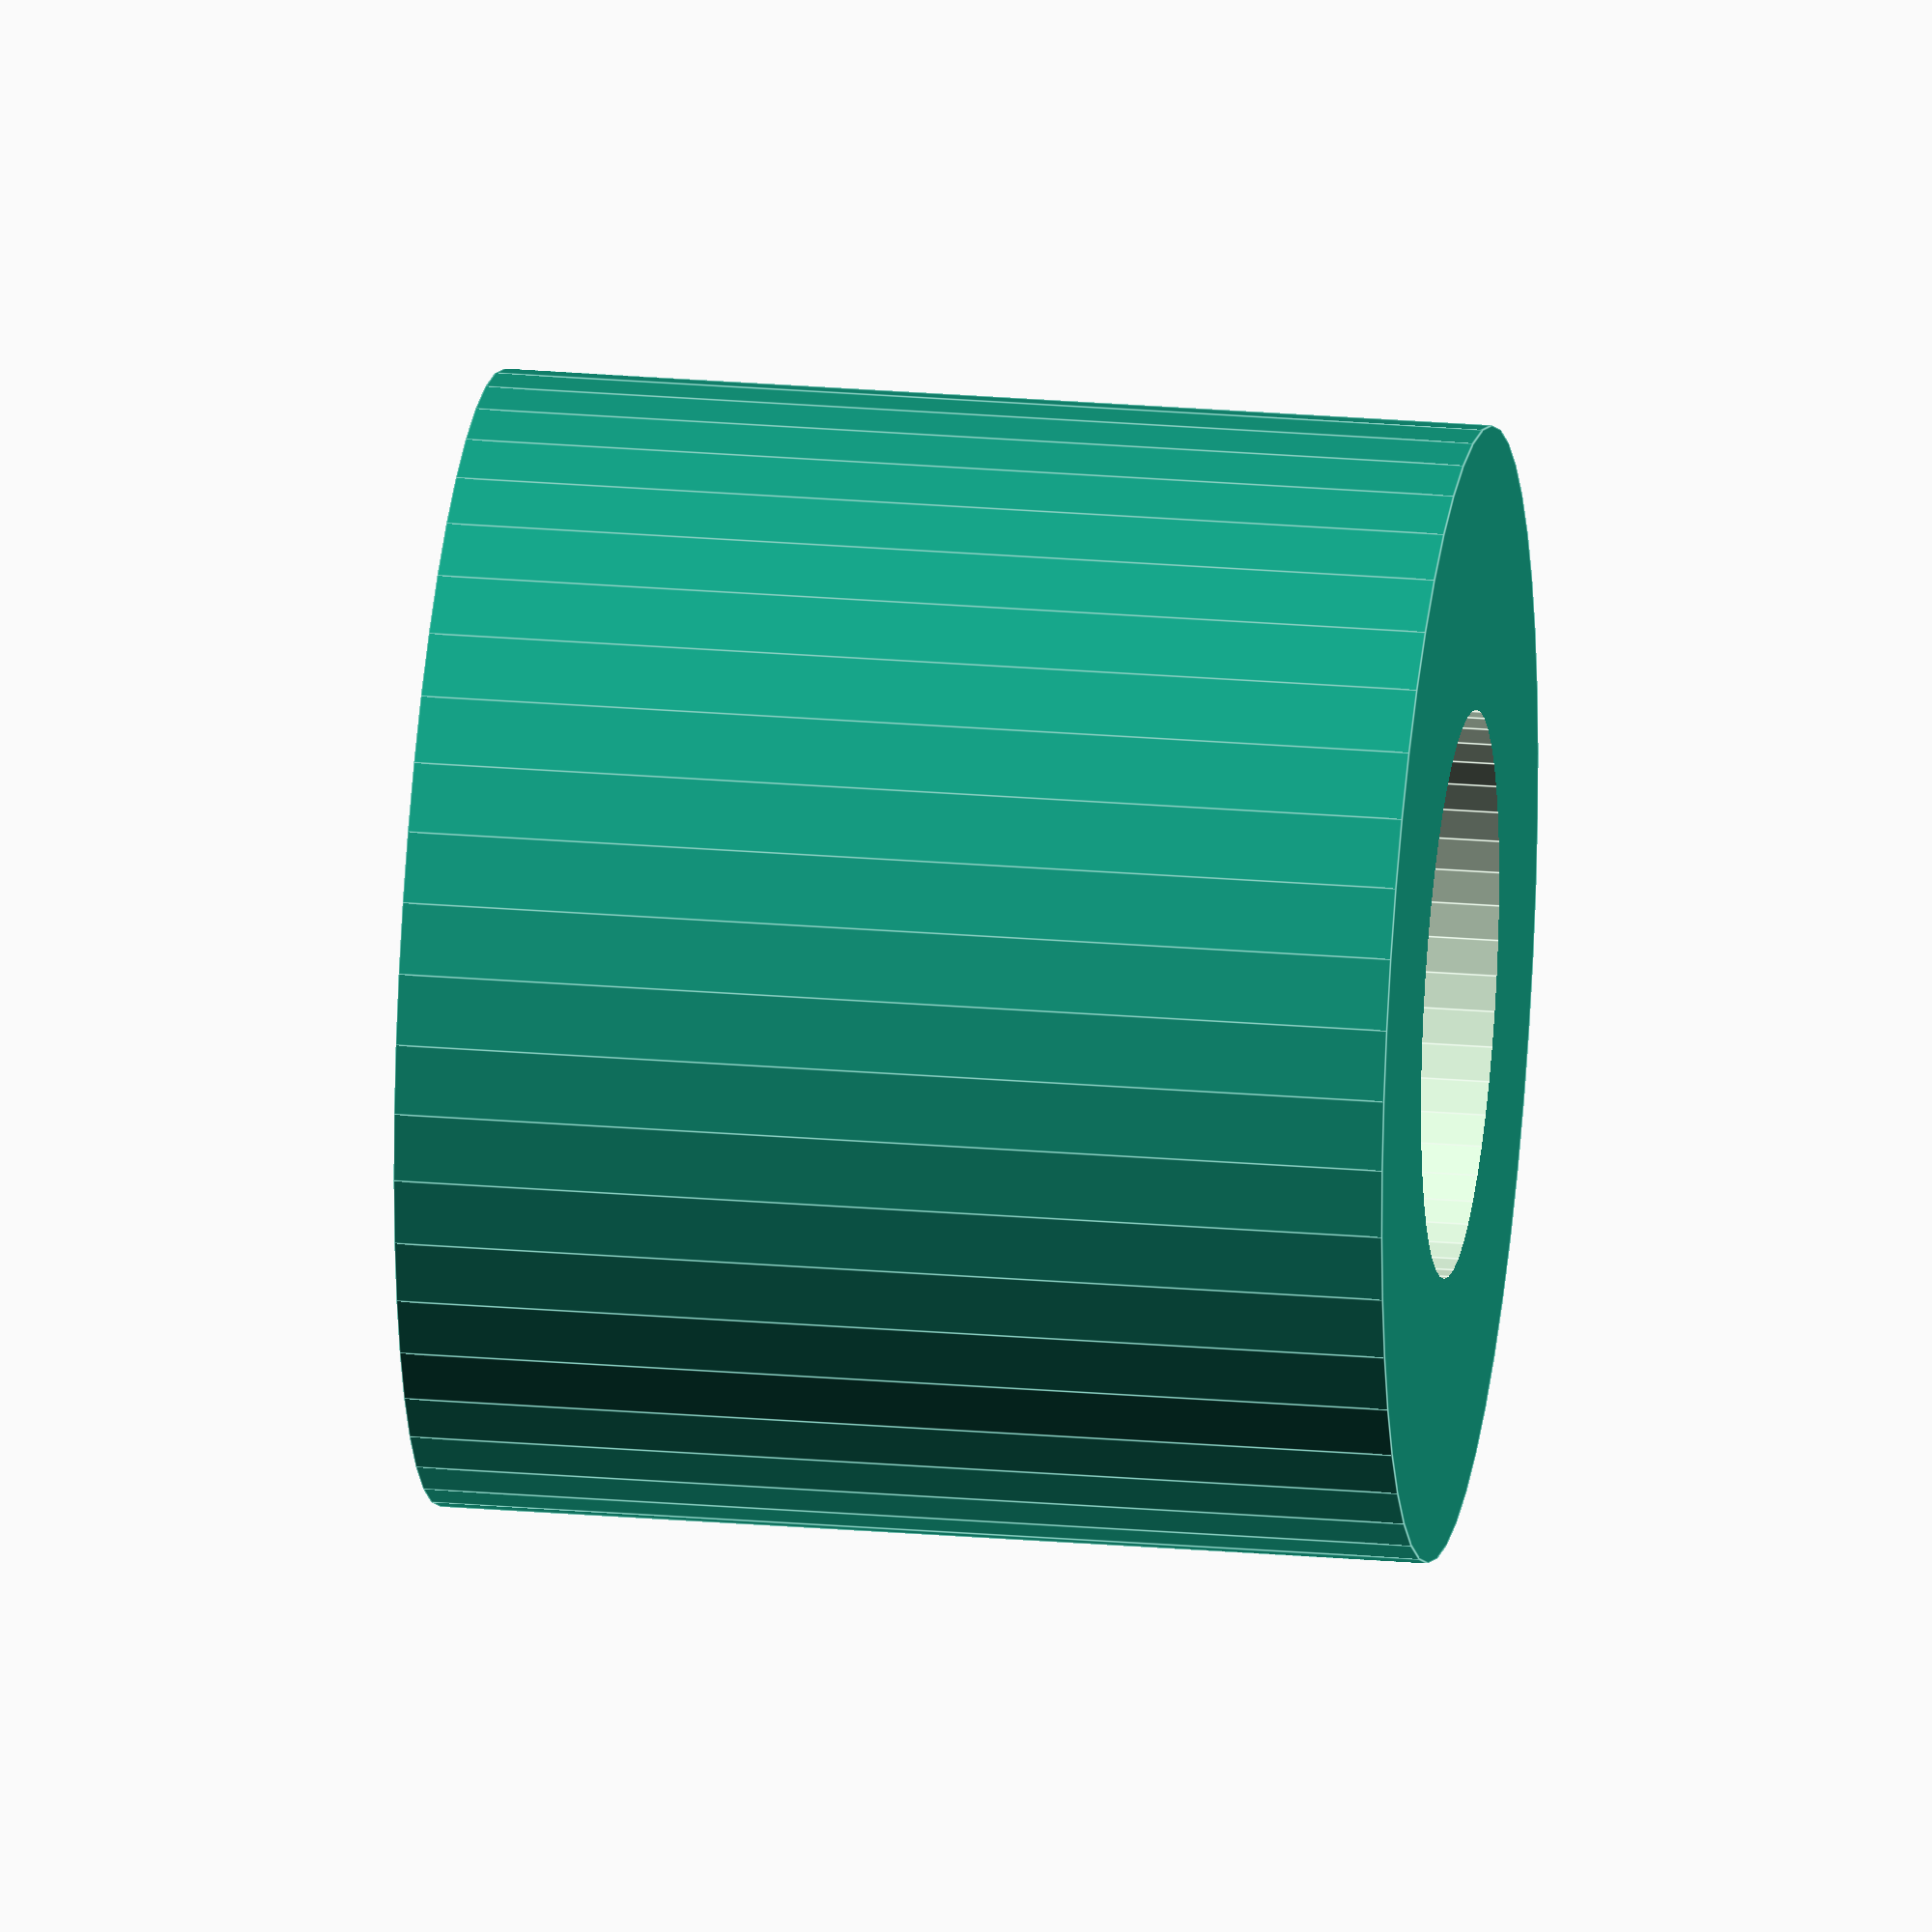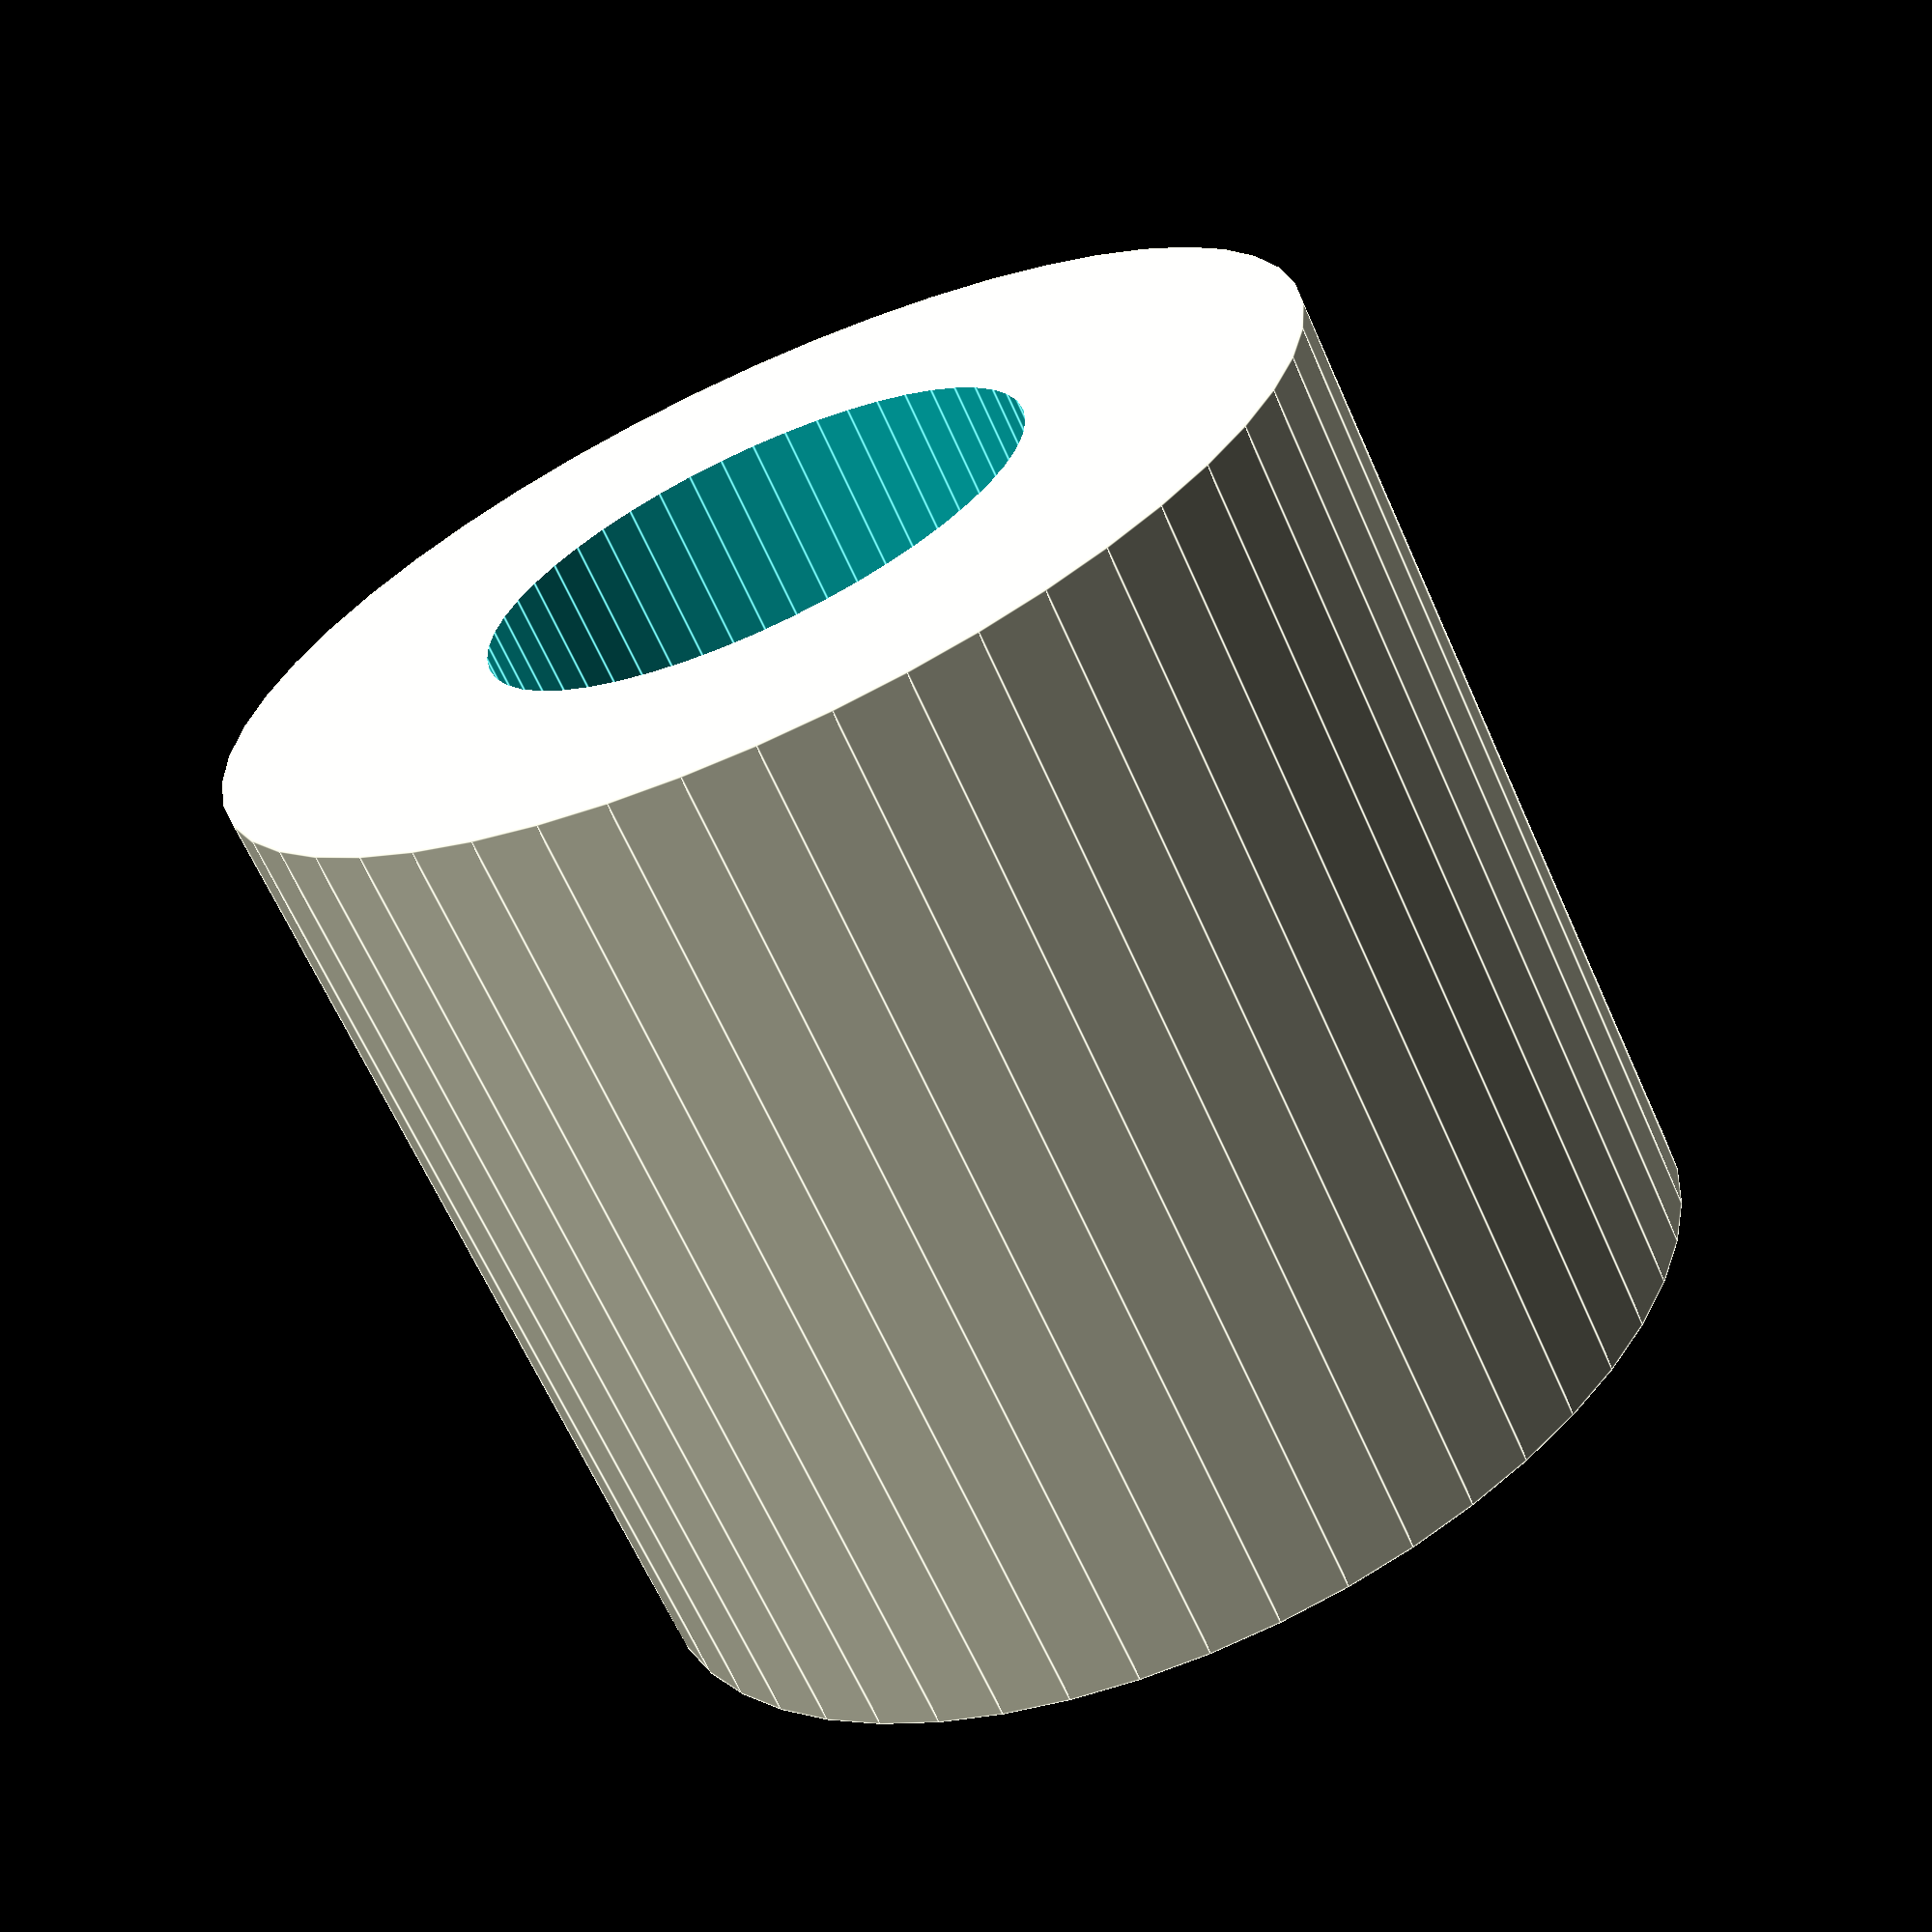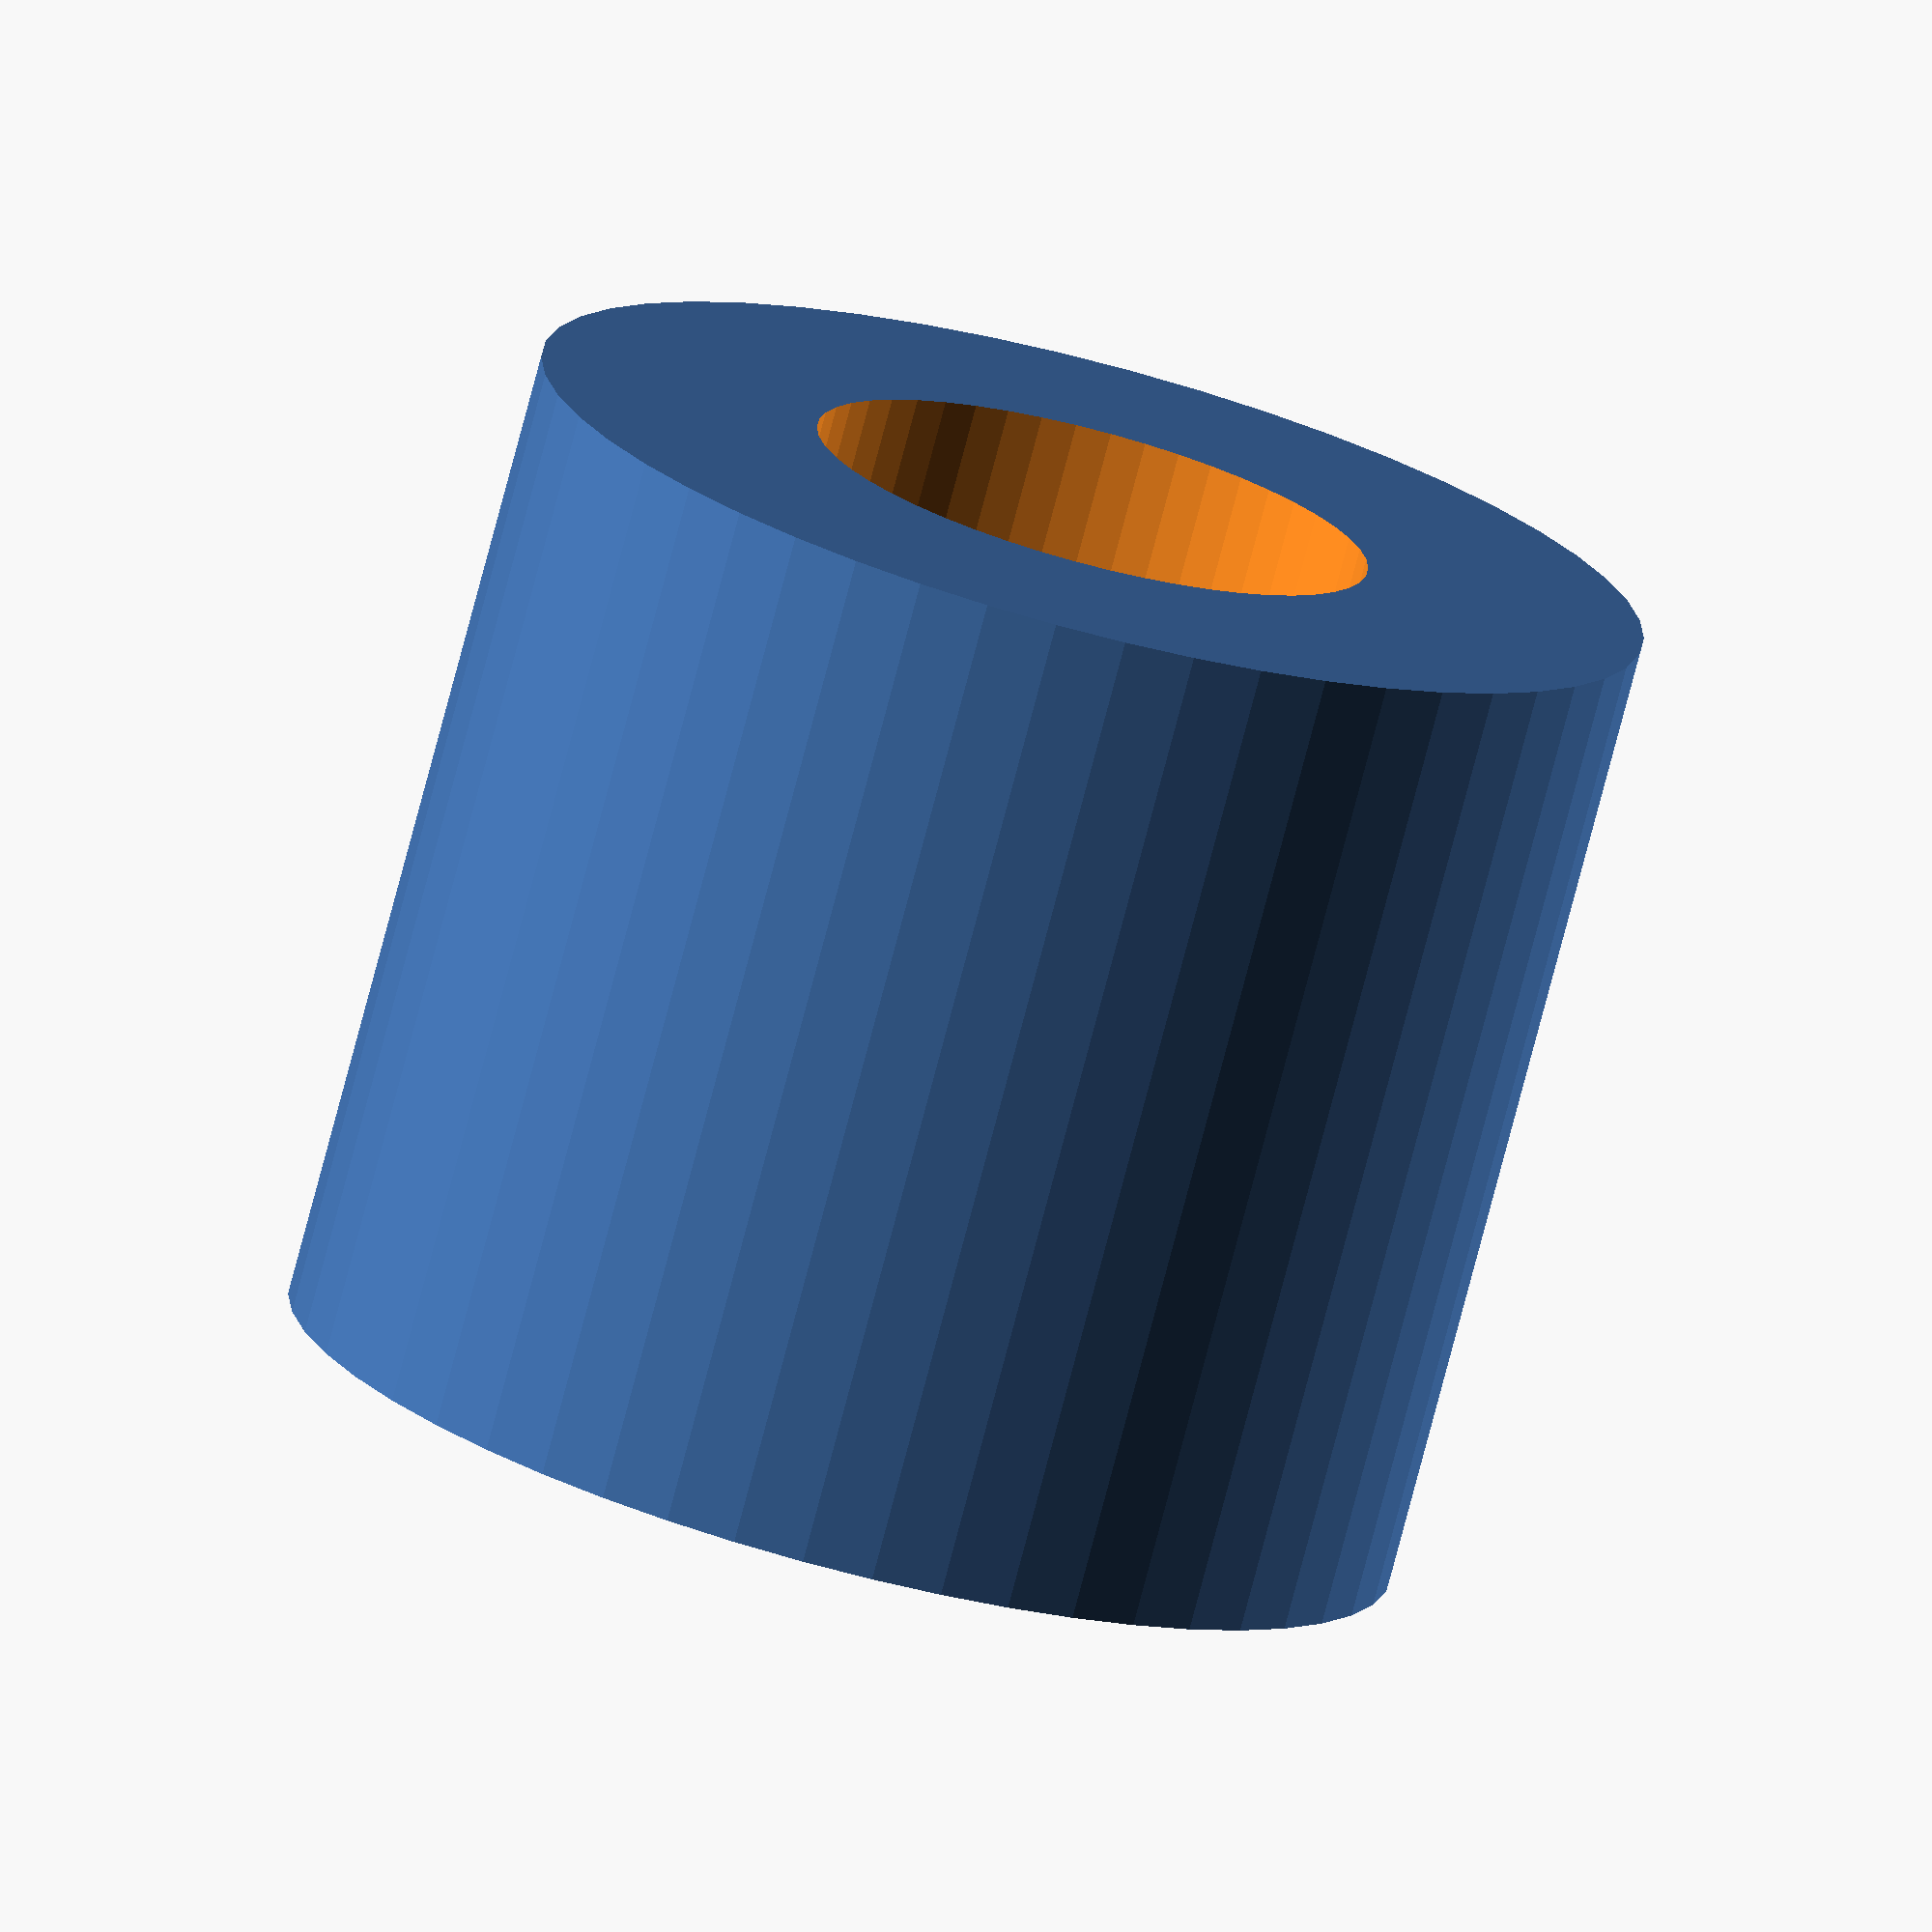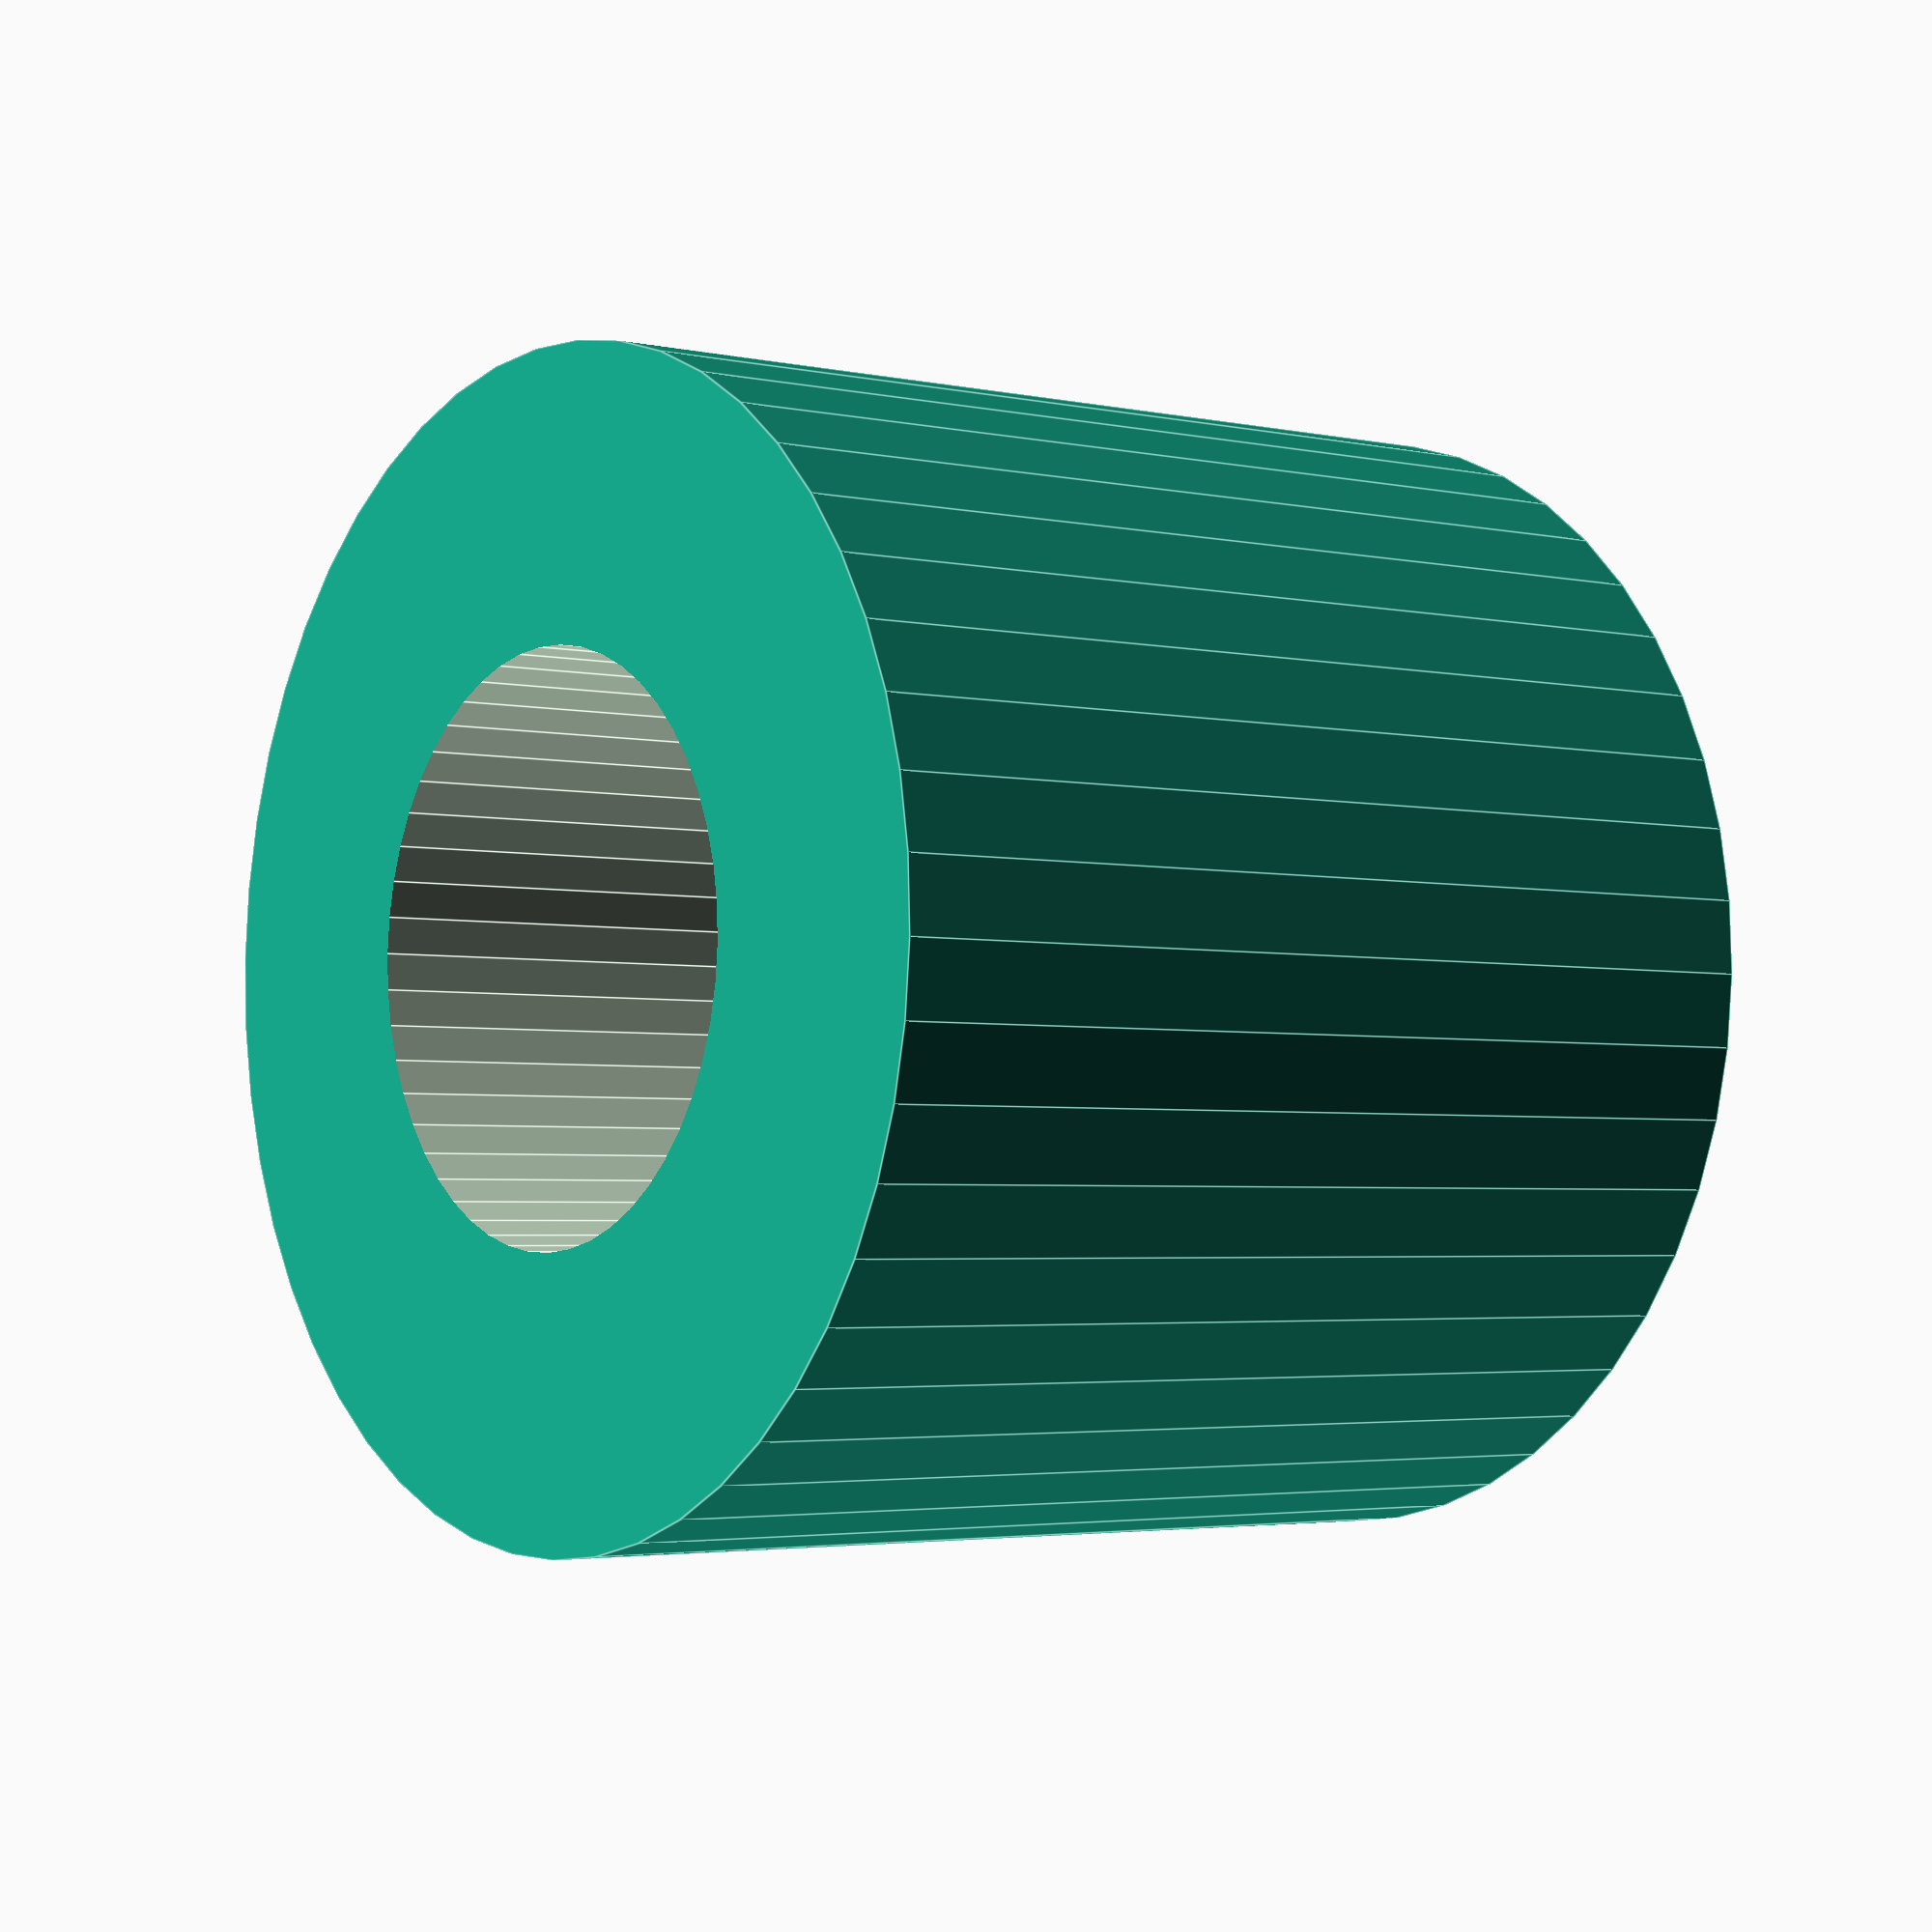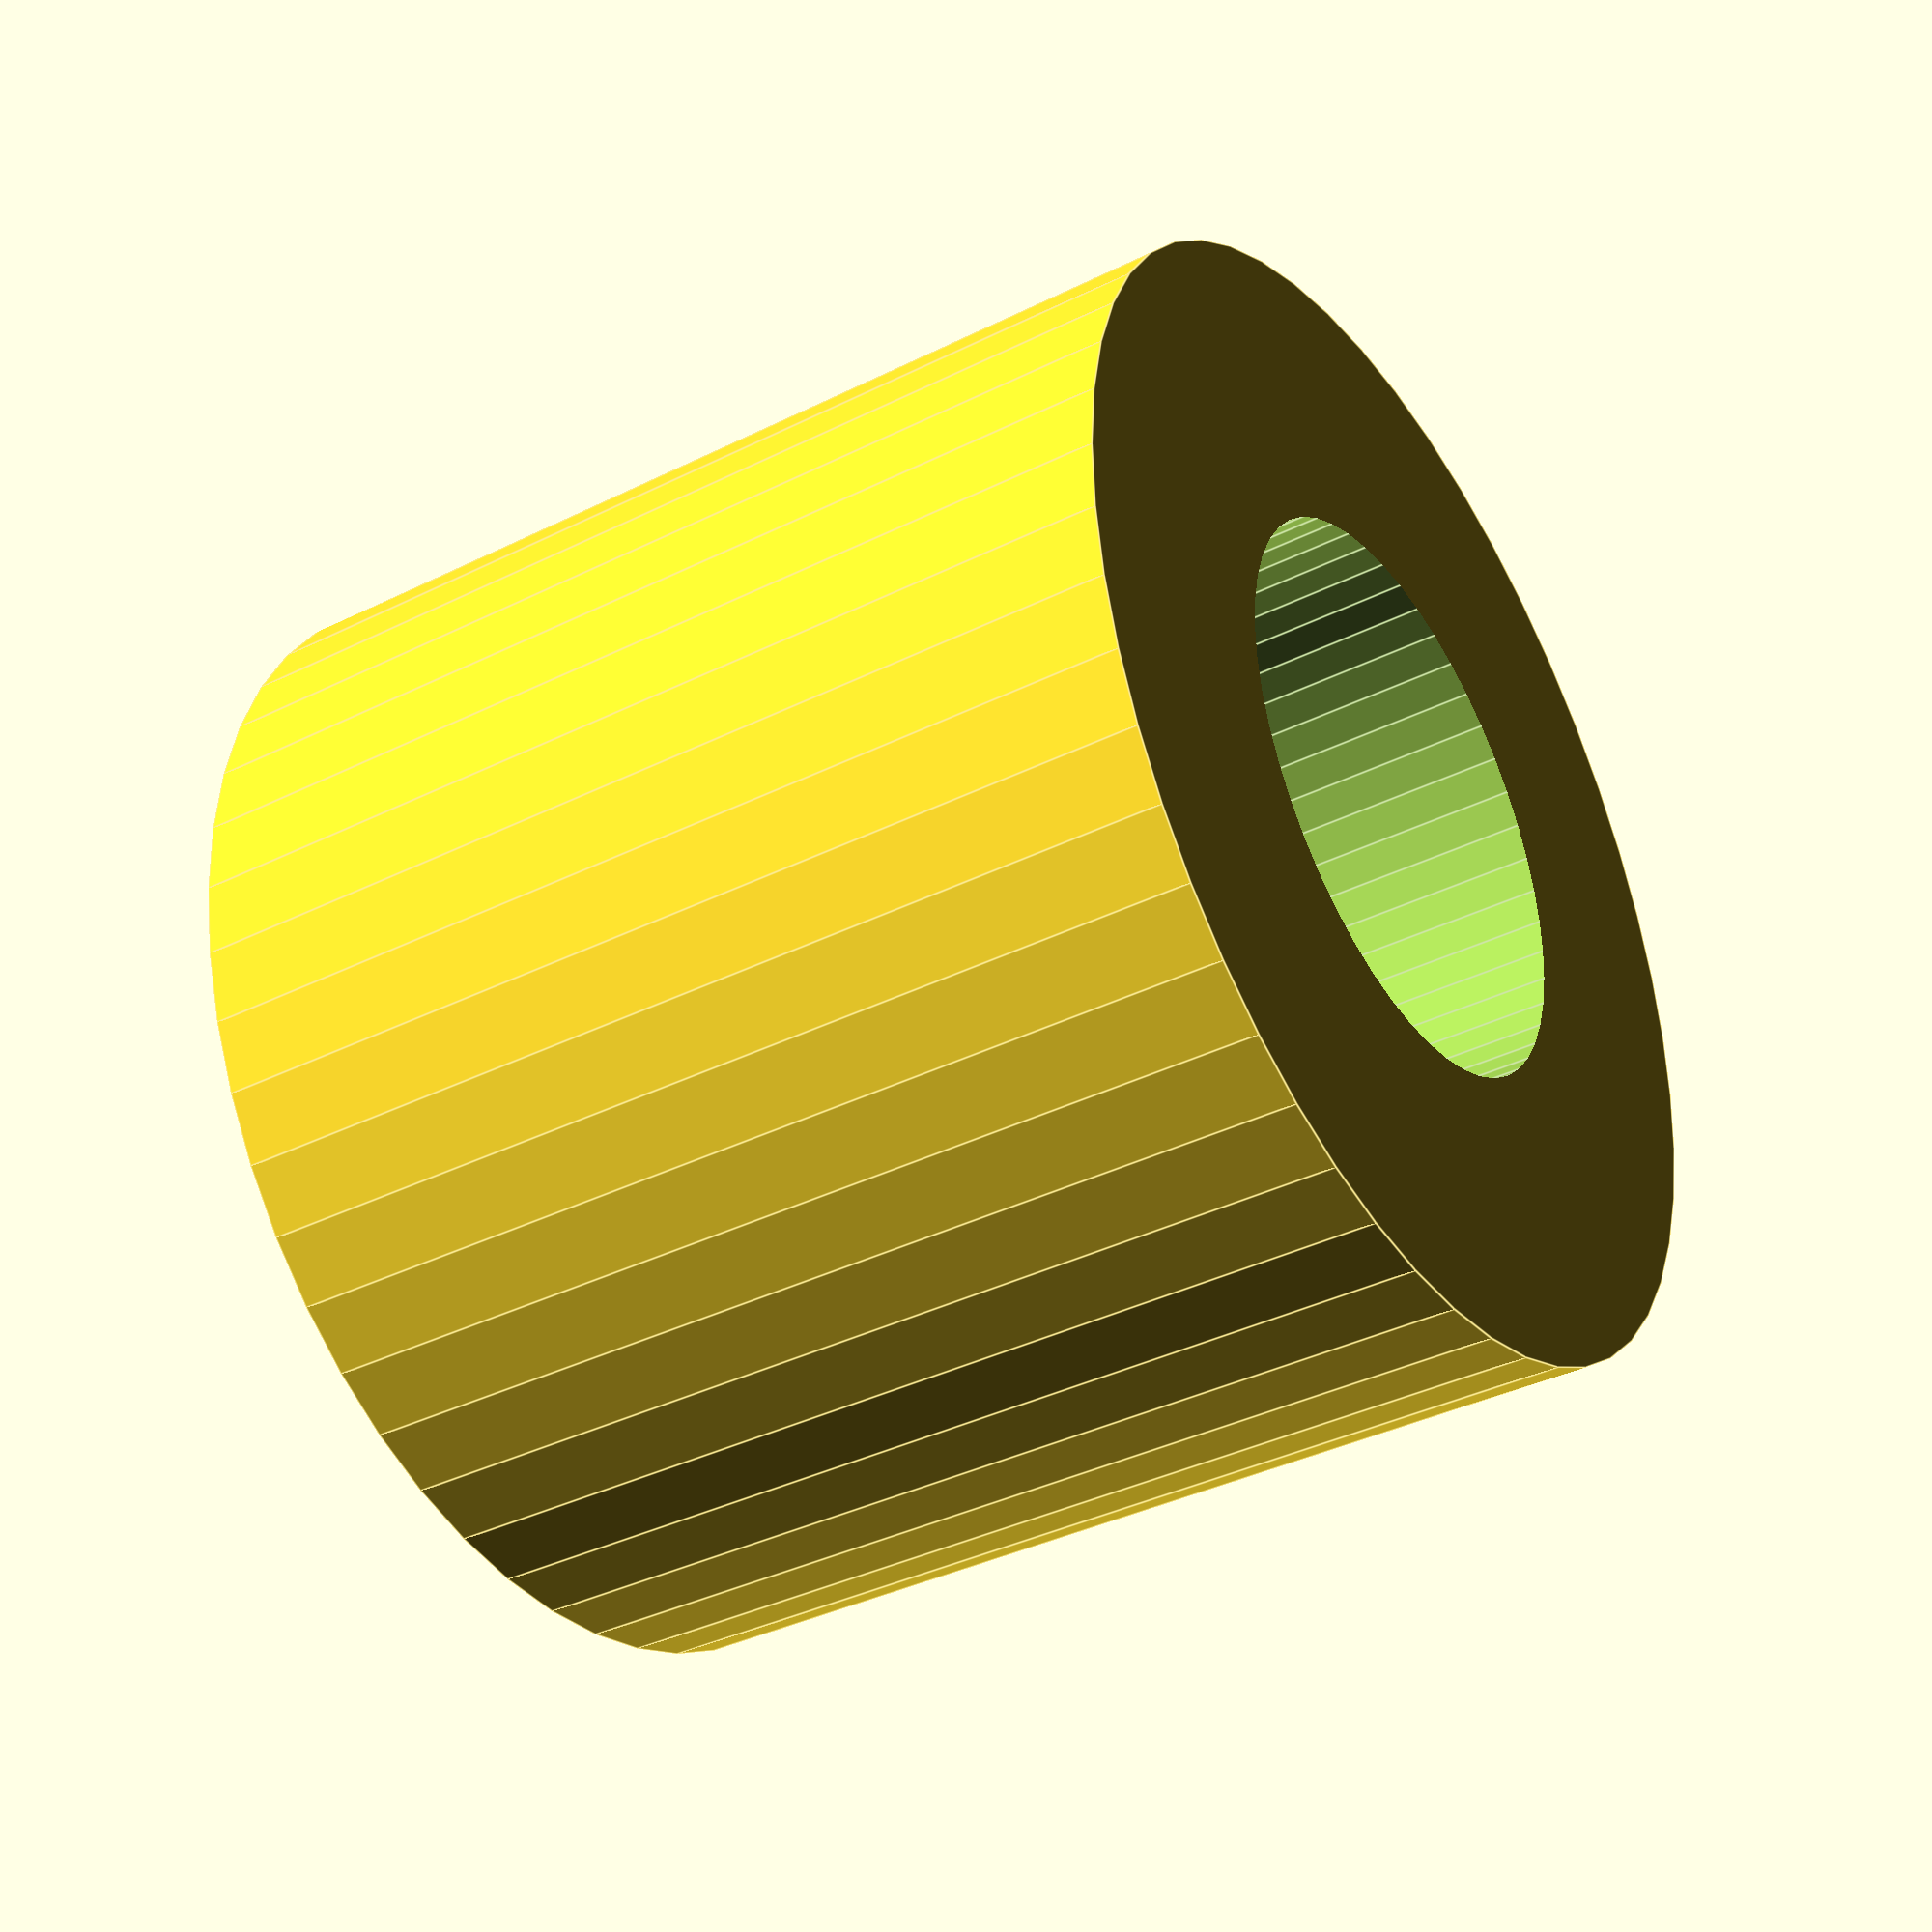
<openscad>
$fn = 50;


difference() {
	union() {
		translate(v = [0, 0, -3.5000000000]) {
			cylinder(h = 7, r = 4.0000000000);
		}
	}
	union() {
		translate(v = [0, 0, -100.0000000000]) {
			cylinder(h = 200, r = 2.0000000000);
		}
	}
}
</openscad>
<views>
elev=335.6 azim=159.5 roll=97.9 proj=o view=edges
elev=65.5 azim=330.3 roll=204.1 proj=p view=edges
elev=256.1 azim=79.4 roll=194.7 proj=o view=solid
elev=3.1 azim=12.8 roll=232.4 proj=p view=edges
elev=217.1 azim=20.7 roll=57.2 proj=p view=edges
</views>
